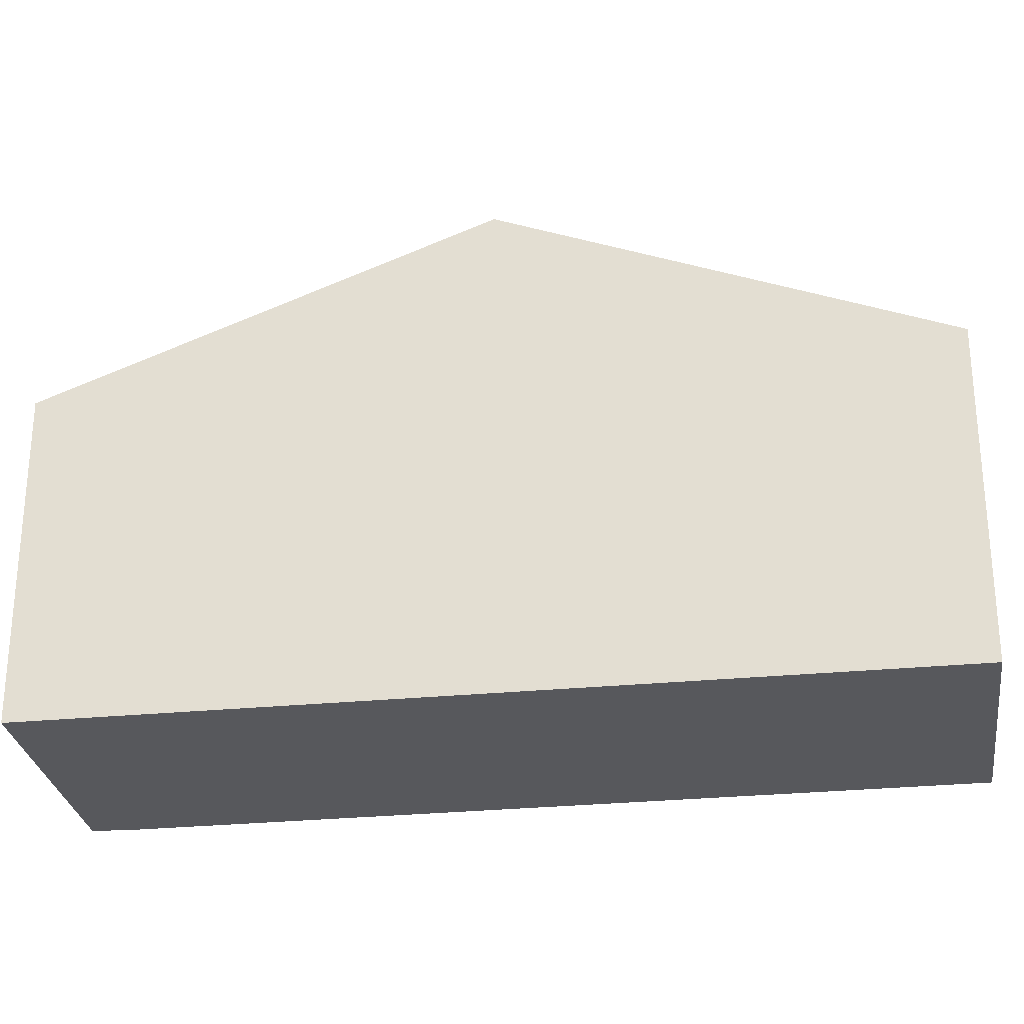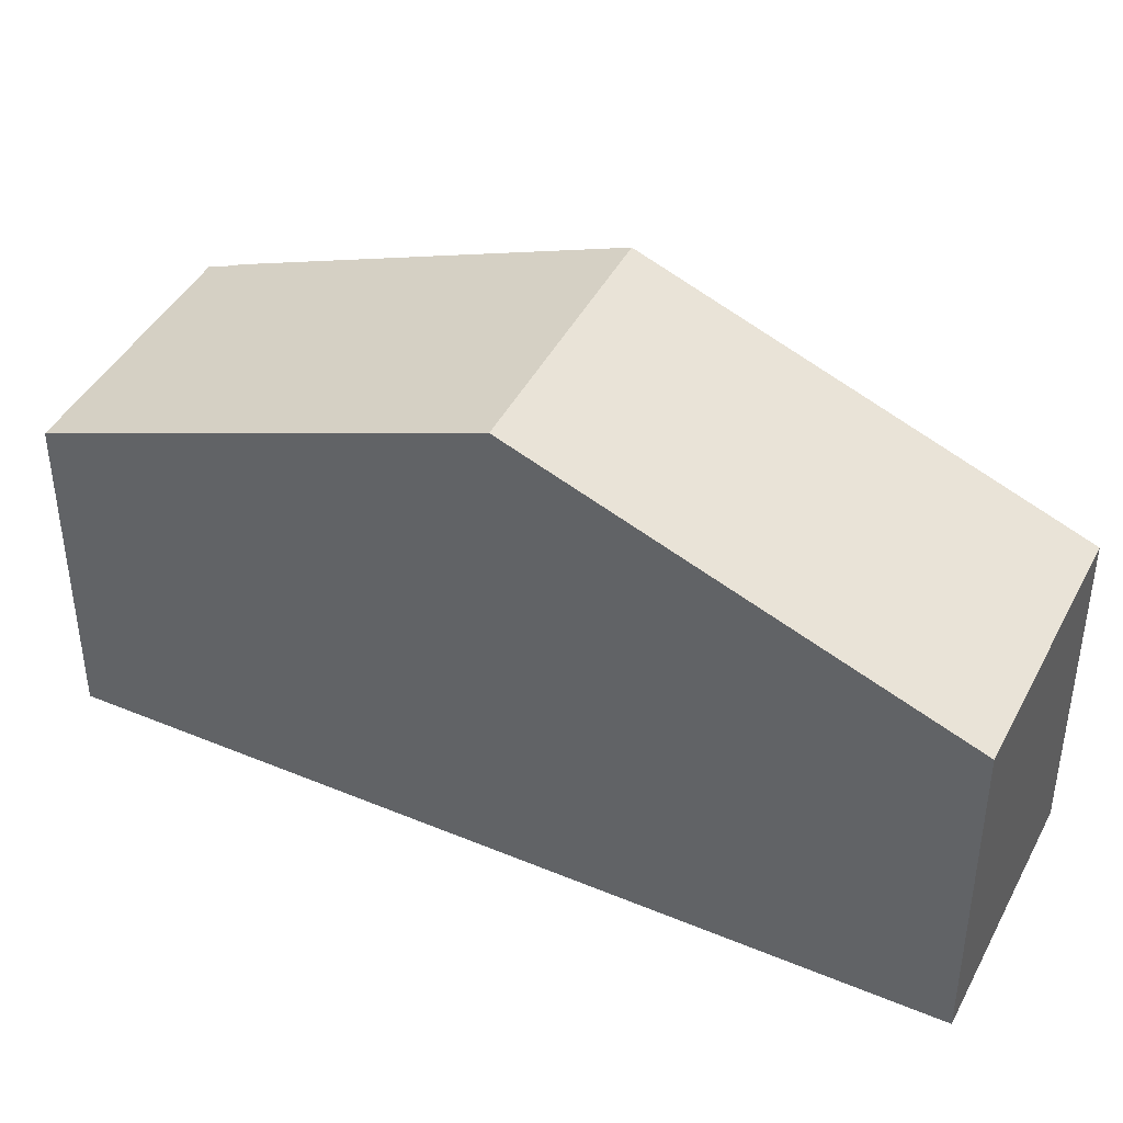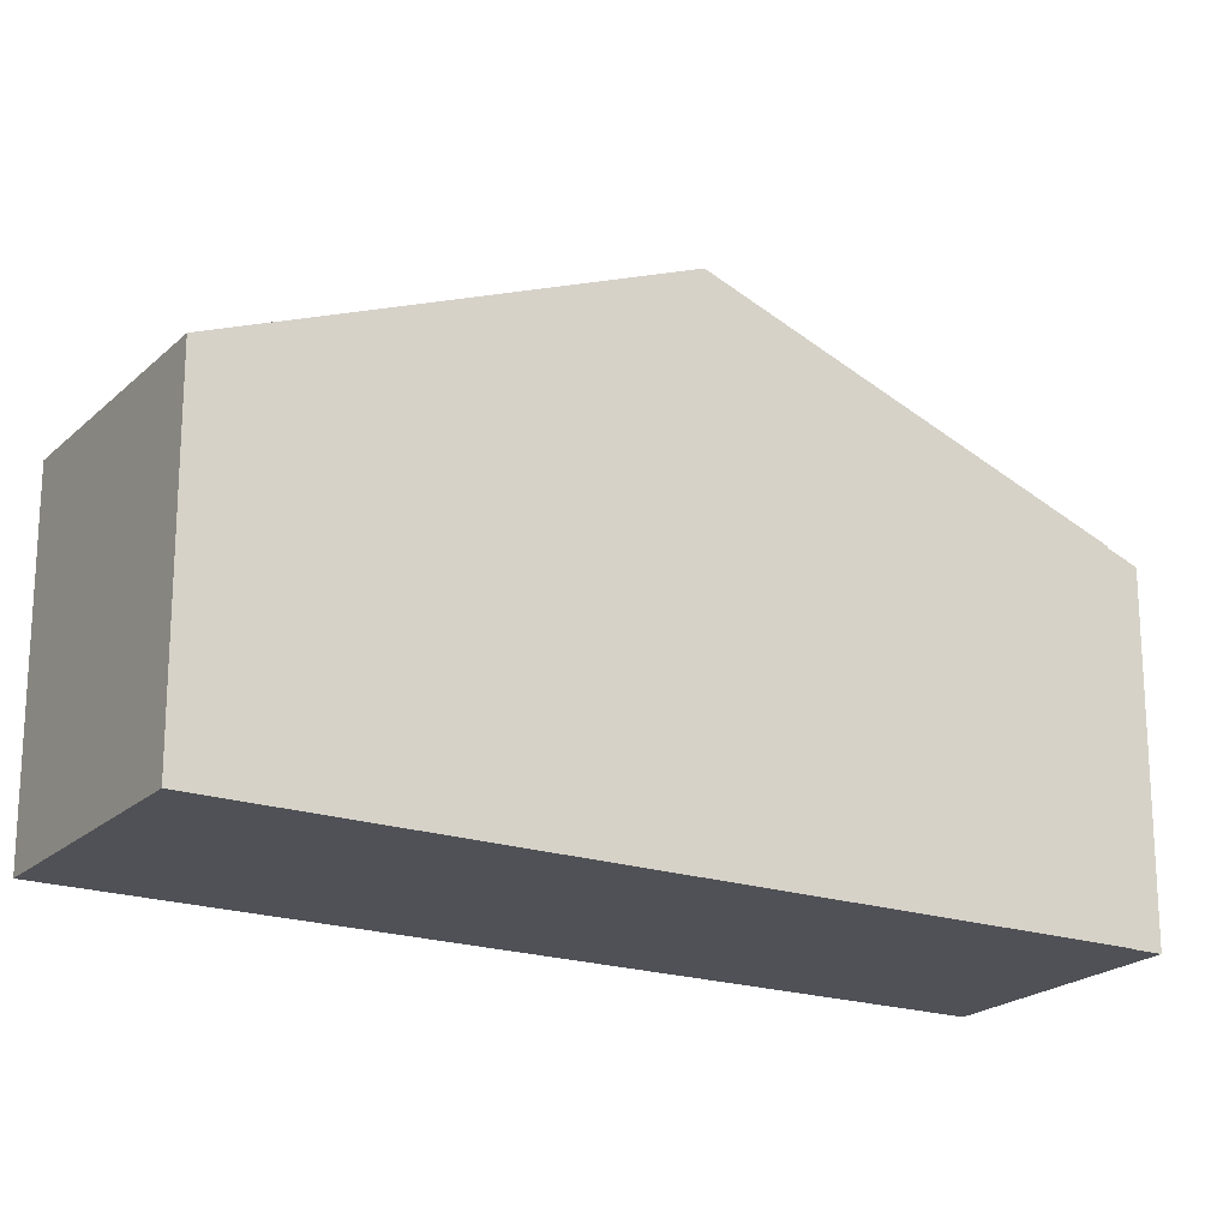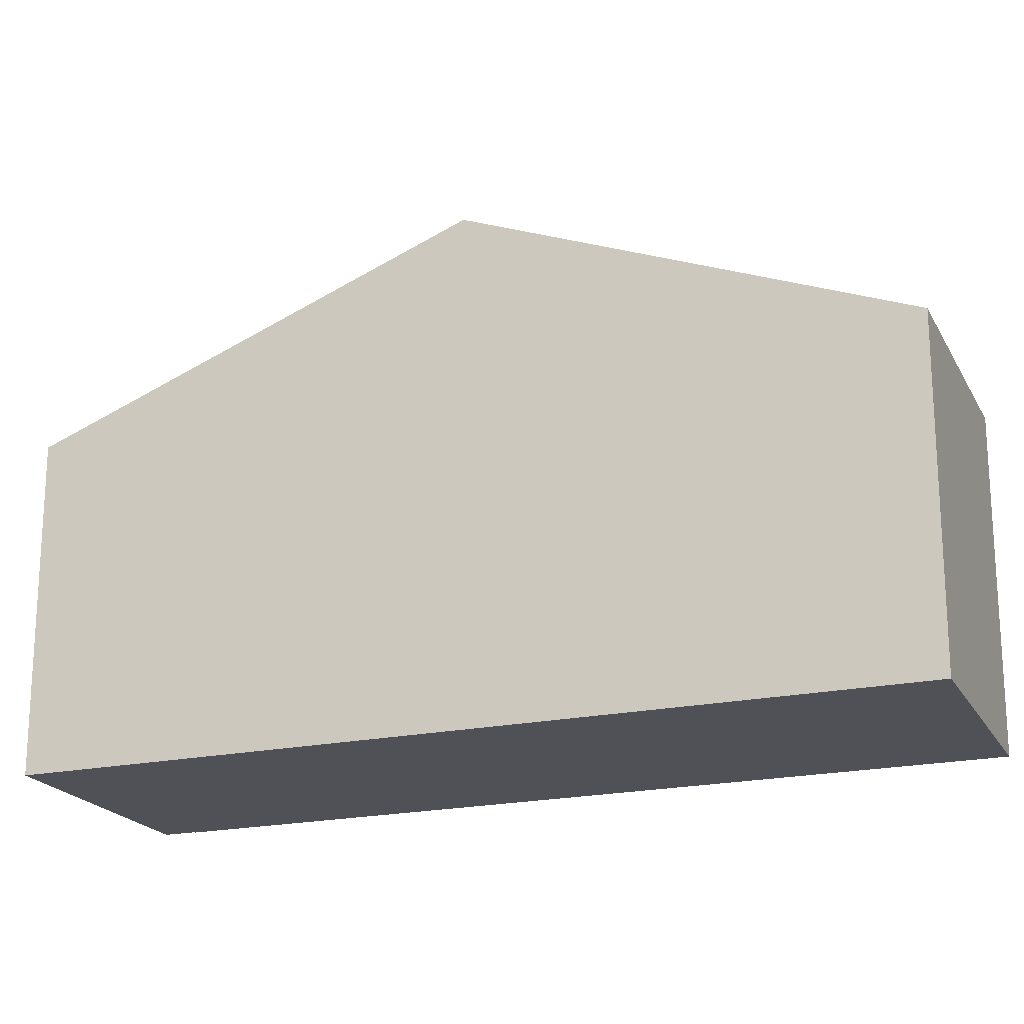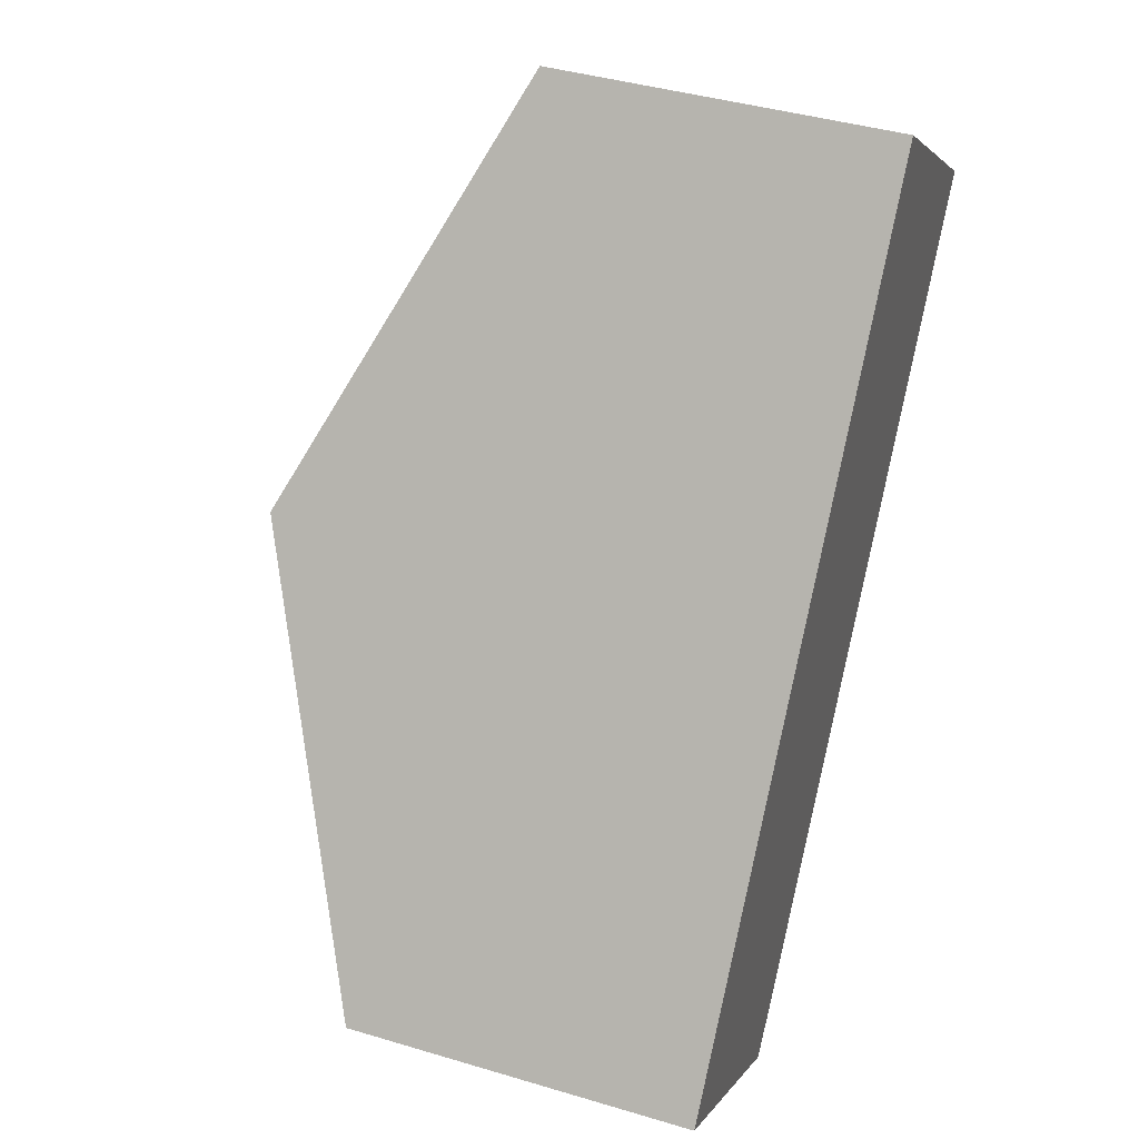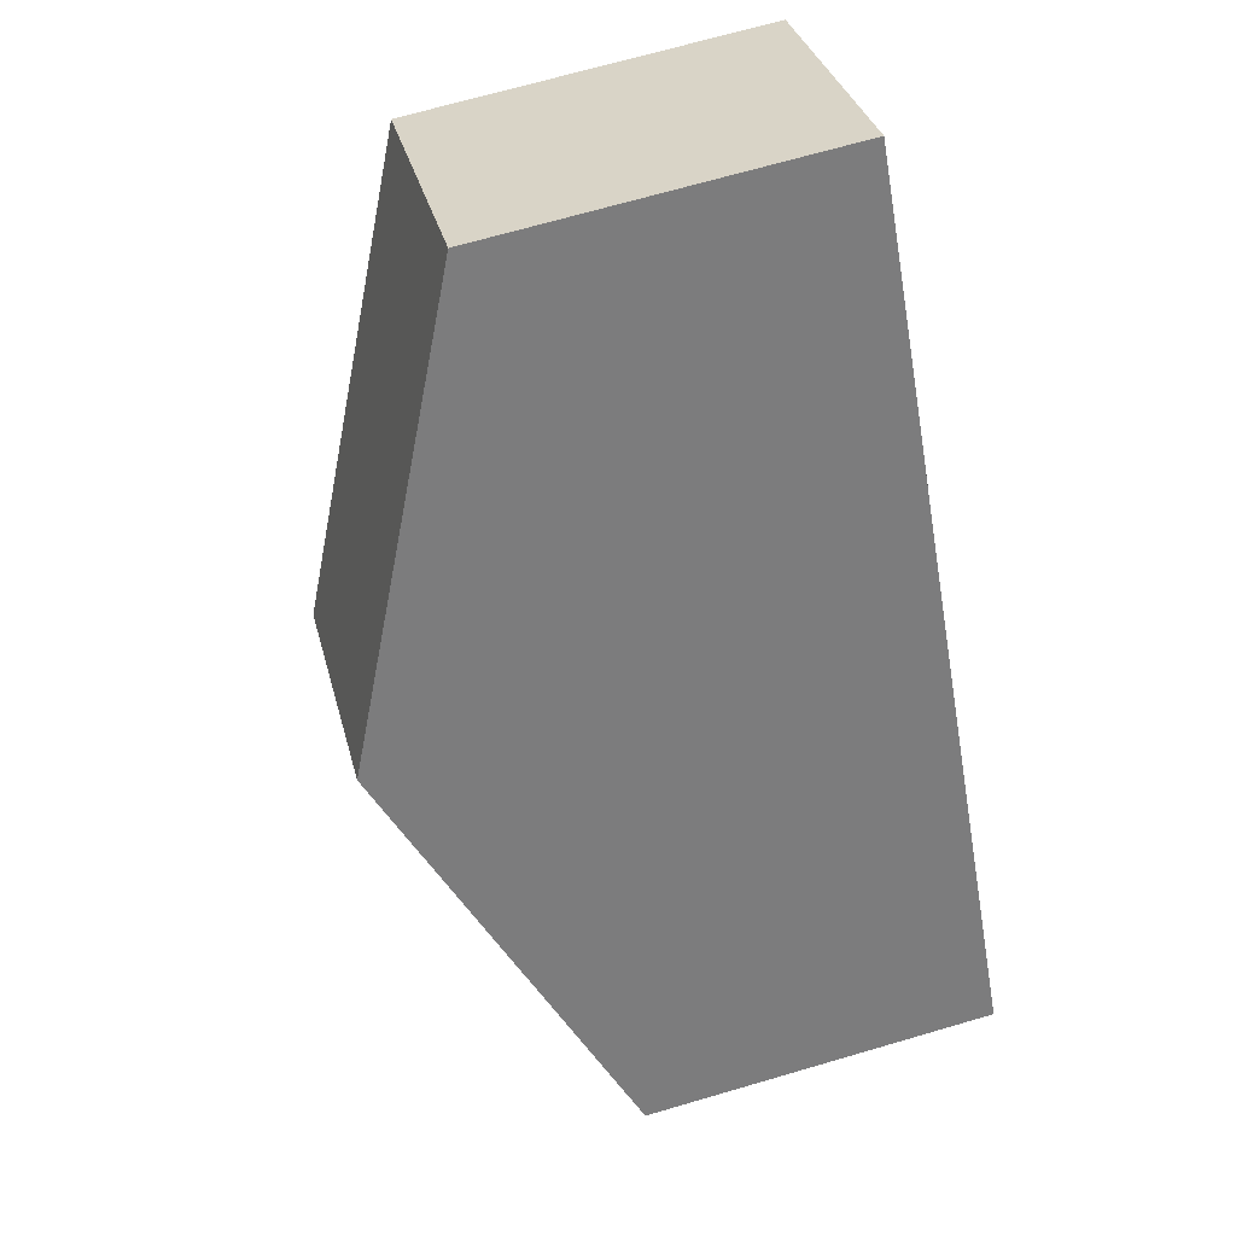
<metadata>
{"format":"obj","ext":"obj","renderer":"f3d","projection":"perspective","resolution":1024,"background":"white","views":[{"elev":-28.7,"azim":-45.3,"up":"+Y"},{"elev":43.4,"azim":-27.3,"up":"+Y"},{"elev":-20.4,"azim":94.9,"up":"+Y"},{"elev":-20.4,"azim":-32.3,"up":"+Y"},{"elev":40.8,"azim":-69.9,"up":"+Z"},{"elev":69.1,"azim":-106.3,"up":"+Z"}]}
</metadata>
<code>
v  3.616 6.906 4.902
v  10.12 4.61 7.534
v  6.559 6.906 2.69
v  7.184 4.61 9.741
v  3.253 4.785 -1.77
v  3.27 4.786 -1.782
v  0 4.579 2.804e-16
v  2.989 4.616 -2.127
v  2.989 1.302e-16 -2.127
v  0 0 0
v  3.27 1.091e-16 -1.782
v  3.253 1.084e-16 -1.77
v  3.616 -3.002e-16 4.902
v  7.184 -5.965e-16 9.741
v  10.12 -4.613e-16 7.534
v  6.559 -1.647e-16 2.69
g defaultobject
f 1 2 3
f 2 1 4
f 5 3 6
f 7 5 8
f 5 7 3
f 3 7 1
f 9 7 8
f 7 9 10
f 11 5 6
f 5 11 12
f 10 1 7
f 1 10 13
f 1 13 4
f 4 13 14
f 14 2 4
f 2 14 15
f 15 3 2
f 3 15 16
f 3 16 6
f 6 16 11
f 12 8 5
f 8 12 9
f 9 12 10
f 13 15 14
f 15 13 16
f 16 13 10
f 16 10 12
f 16 12 11

</code>
